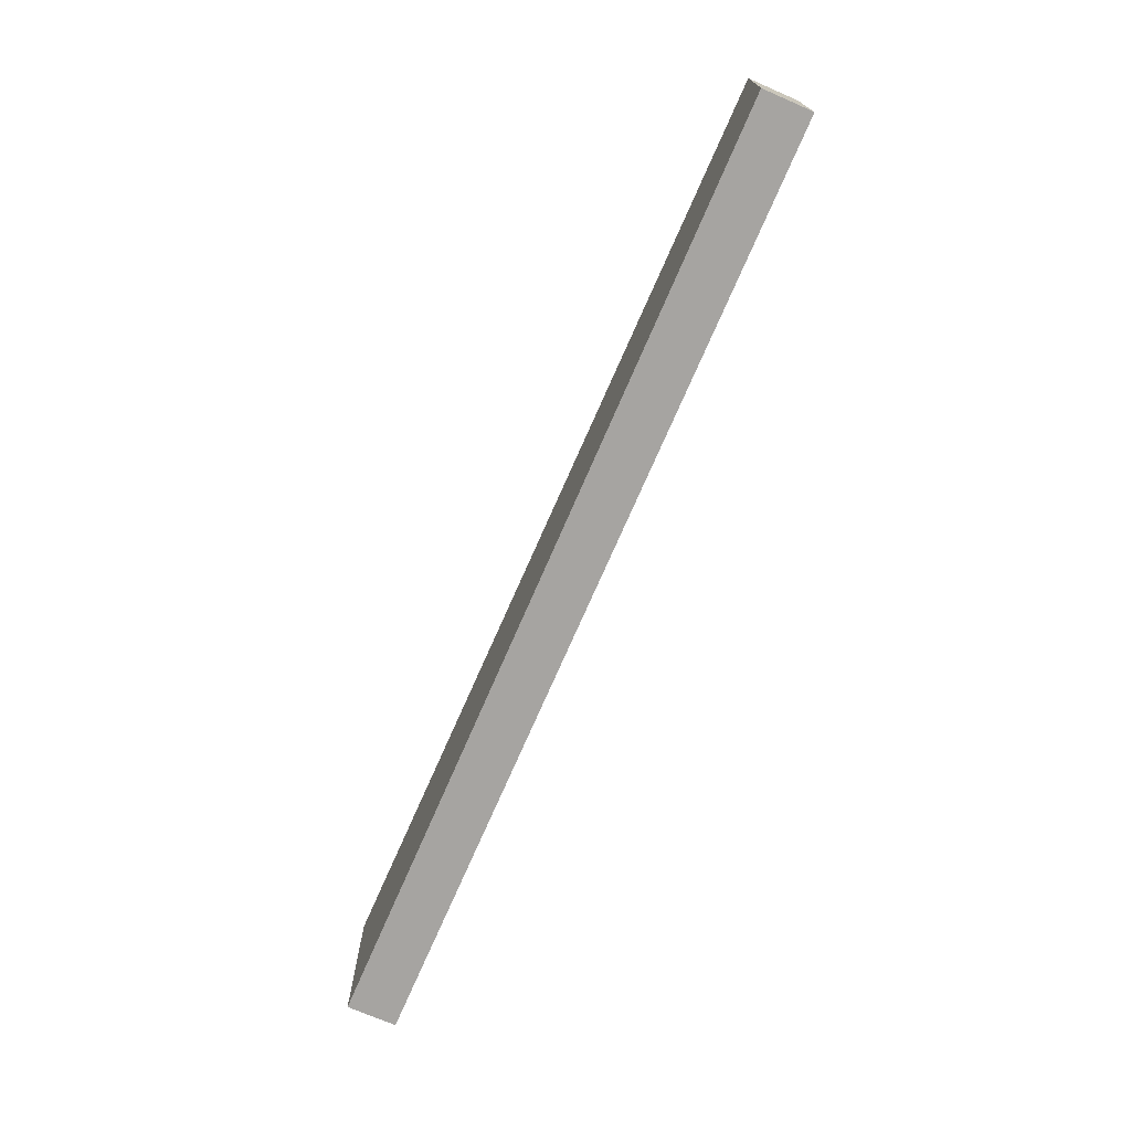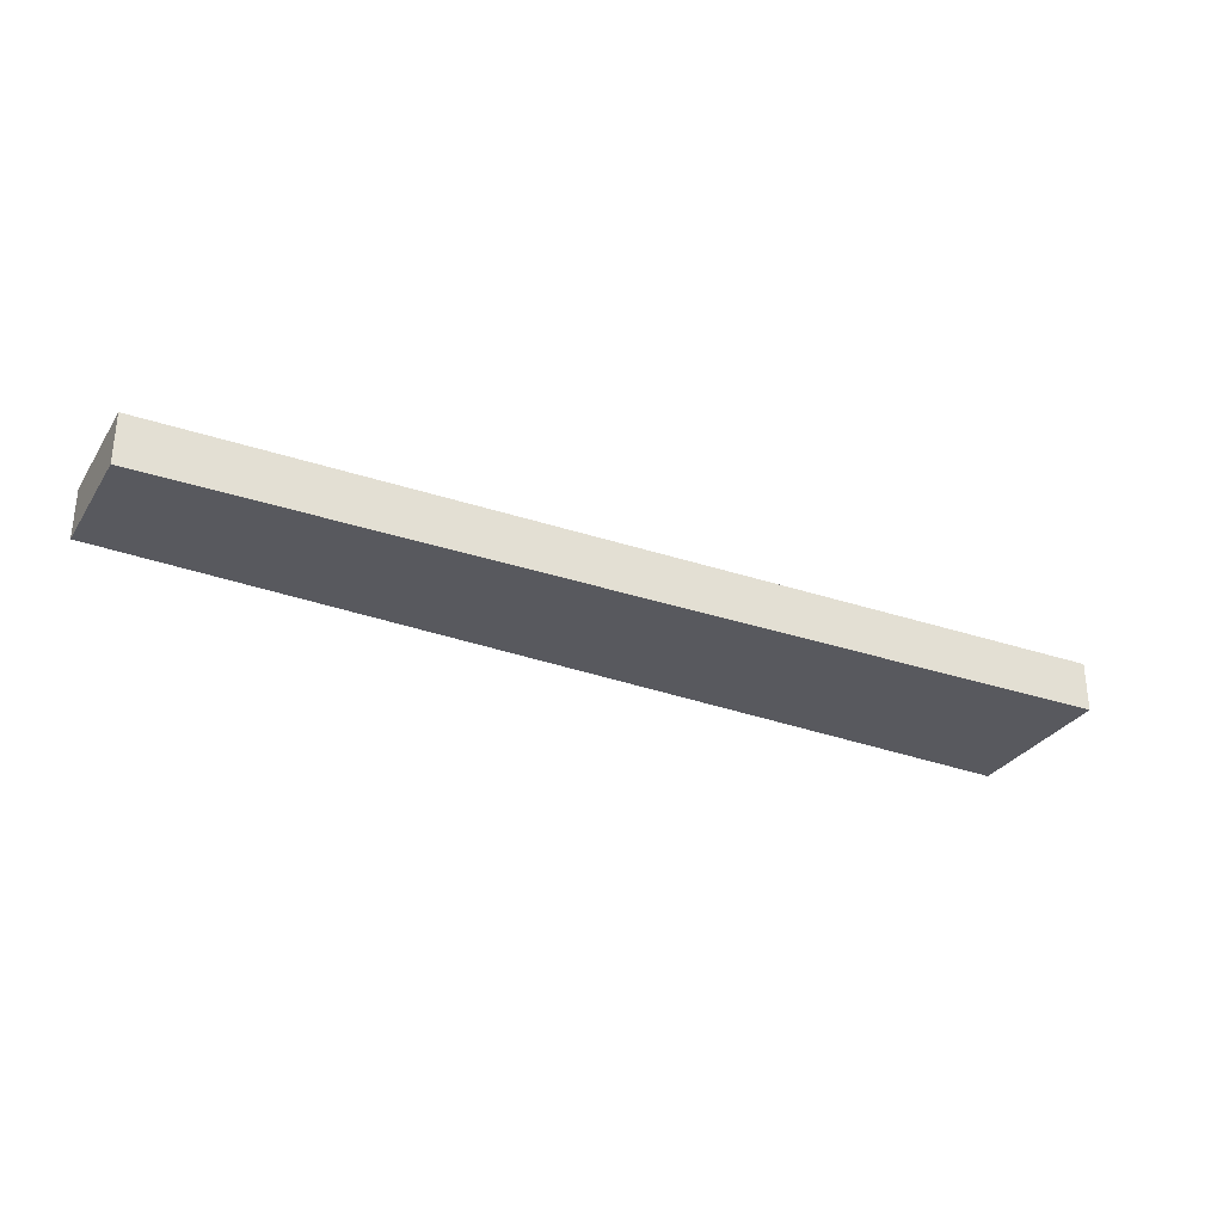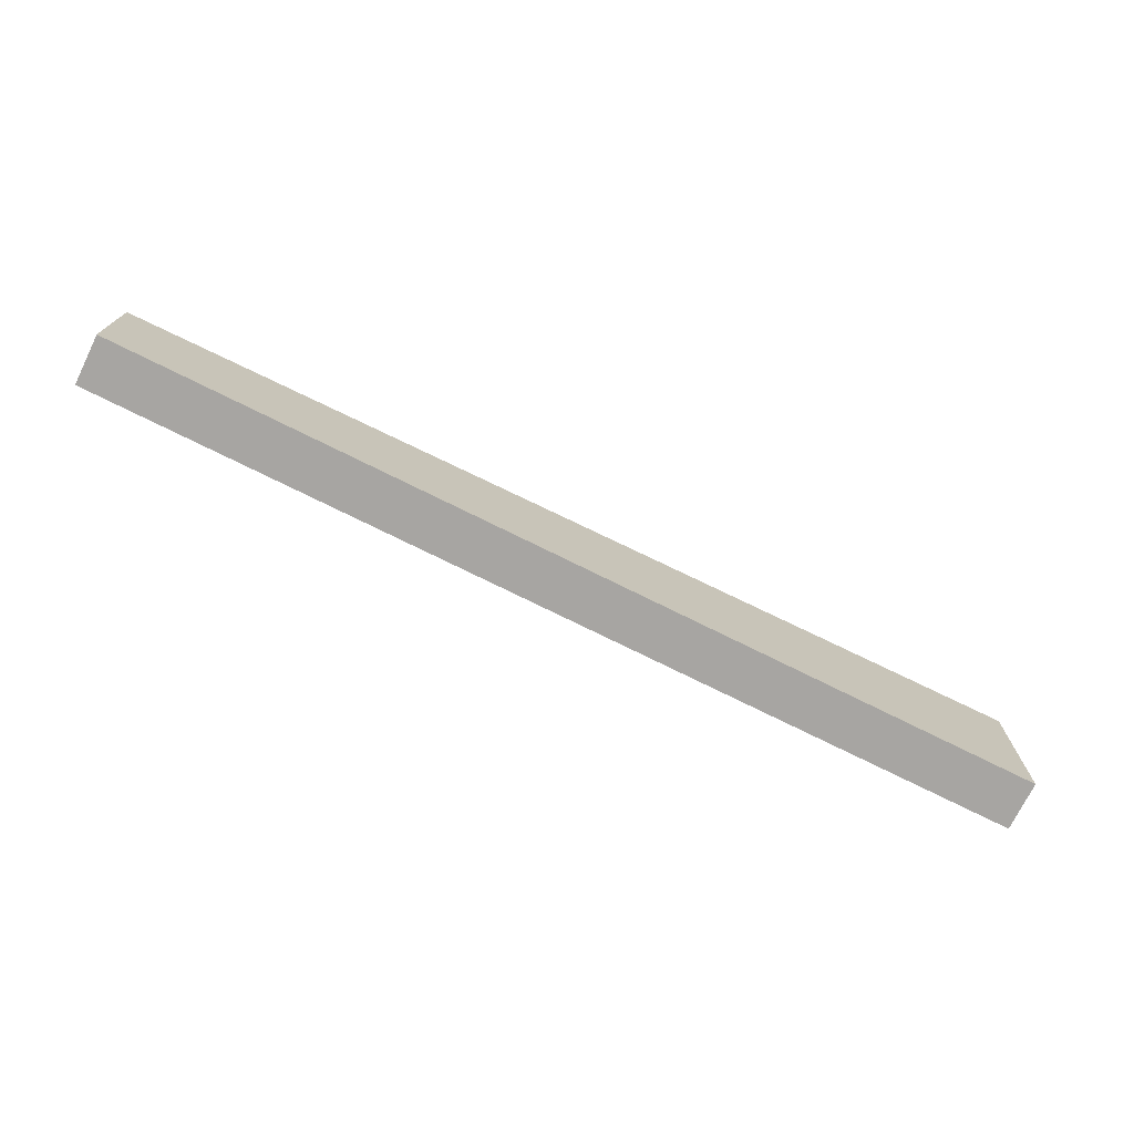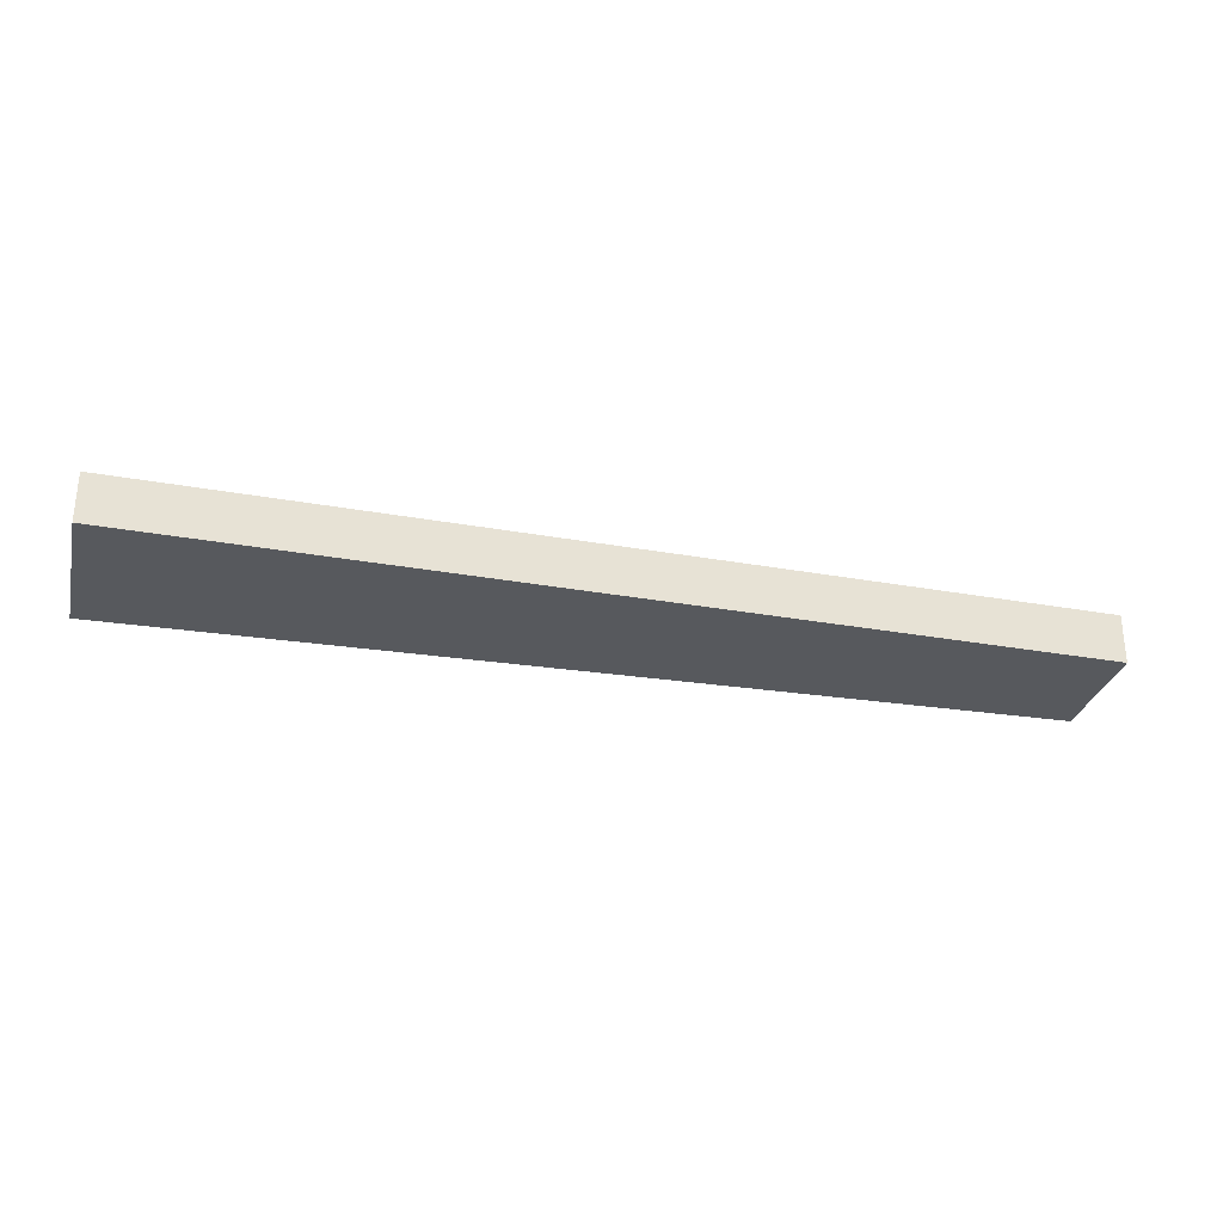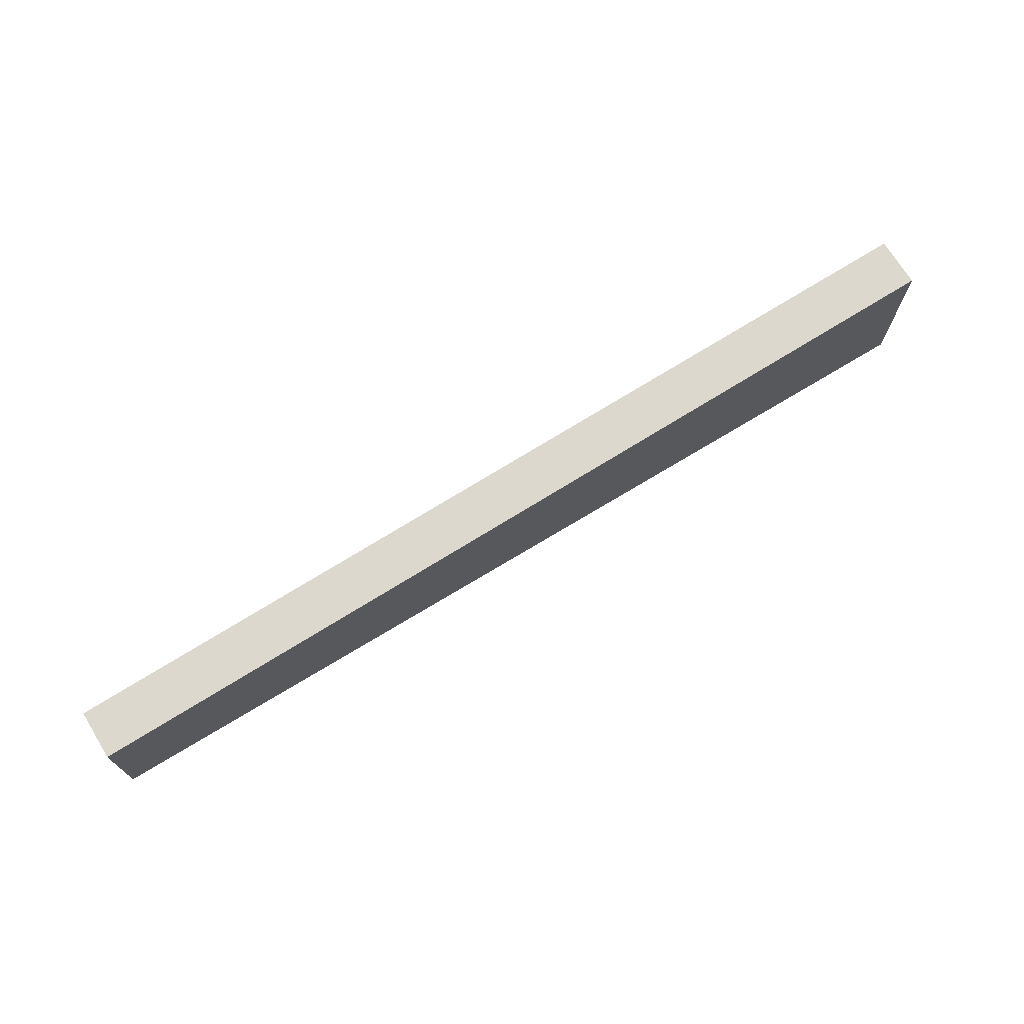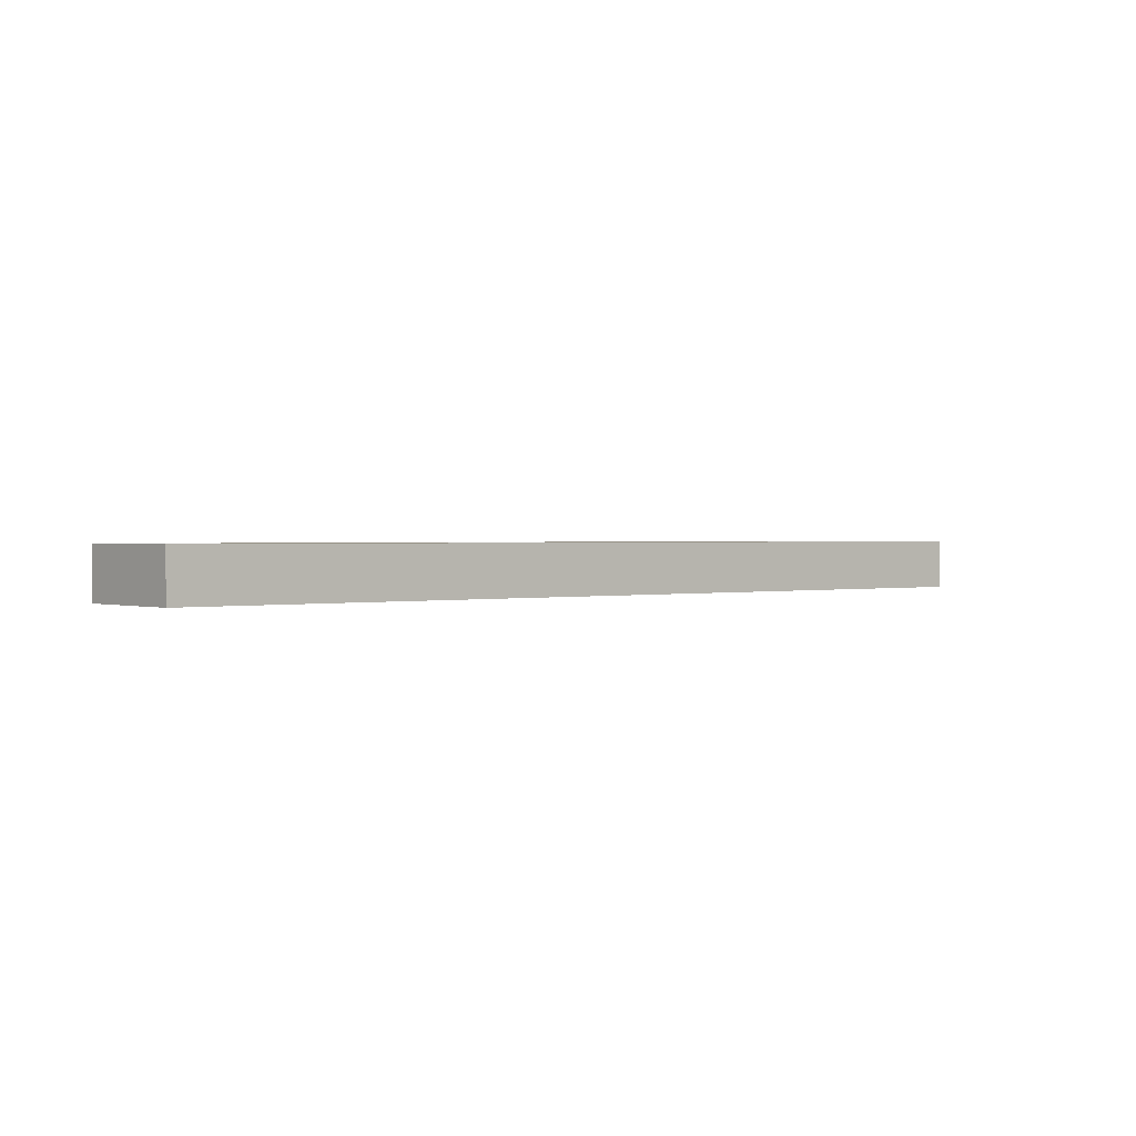
<metadata>
{"format":"obj","ext":"obj","renderer":"f3d","projection":"perspective","resolution":1024,"background":"white","views":[{"elev":-72.3,"azim":-113.5,"up":"+Z"},{"elev":-30.4,"azim":-27.2,"up":"+Y"},{"elev":-73.5,"azim":-26.2,"up":"+Z"},{"elev":-29.7,"azim":166.4,"up":"+Y"},{"elev":71.6,"azim":-31.6,"up":"+Z"},{"elev":1.0,"azim":-41.1,"up":"+Y"}]}
</metadata>
<code>
v 0.2 0 0.1843
v 3.03 0 0.2443
v 3.03 0.15 0.2443
v 0.2 0.15 0.1843
v 0.2 0.15 -0.1843
v 0.2 0.15 0.1843
v 3.03 0.15 0.2443
v 3.03 0.15 -0.2443
v 3.03 0 0.2443
v 3.03 0 -0.2443
v 3.03 0.15 -0.2443
v 3.03 0.15 0.2443
v 0.2 0 0.1843
v 0.2 0 -0.1843
v 3.03 0 -0.2443
v 3.03 0 0.2443
v 0.2 0 -0.1843
v 0.2 0 0.1843
v 0.2 0.15 0.1843
v 0.2 0.15 -0.1843
v 3.03 0 -0.2443
v 0.2 0 -0.1843
v 0.2 0.15 -0.1843
v 3.03 0.15 -0.2443
f 1 2 4
f 4 2 3
f 6 7 5
f 5 7 8
f 9 10 12
f 12 10 11
f 13 14 16
f 16 14 15
f 17 18 20
f 20 18 19
f 21 22 24
f 24 22 23

</code>
